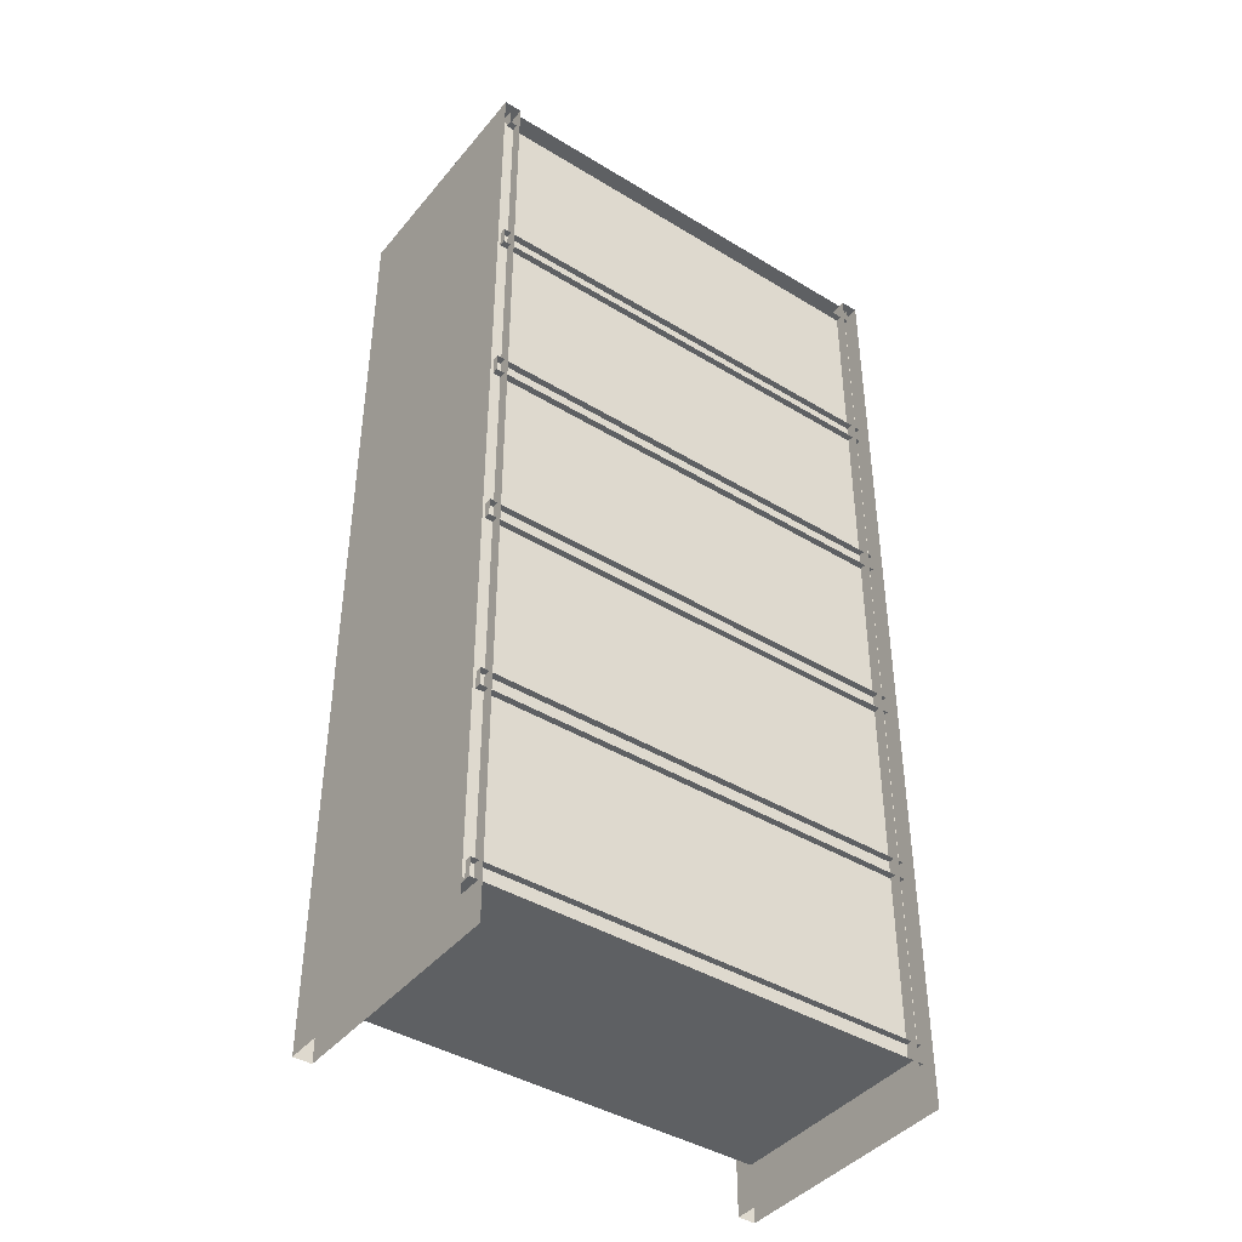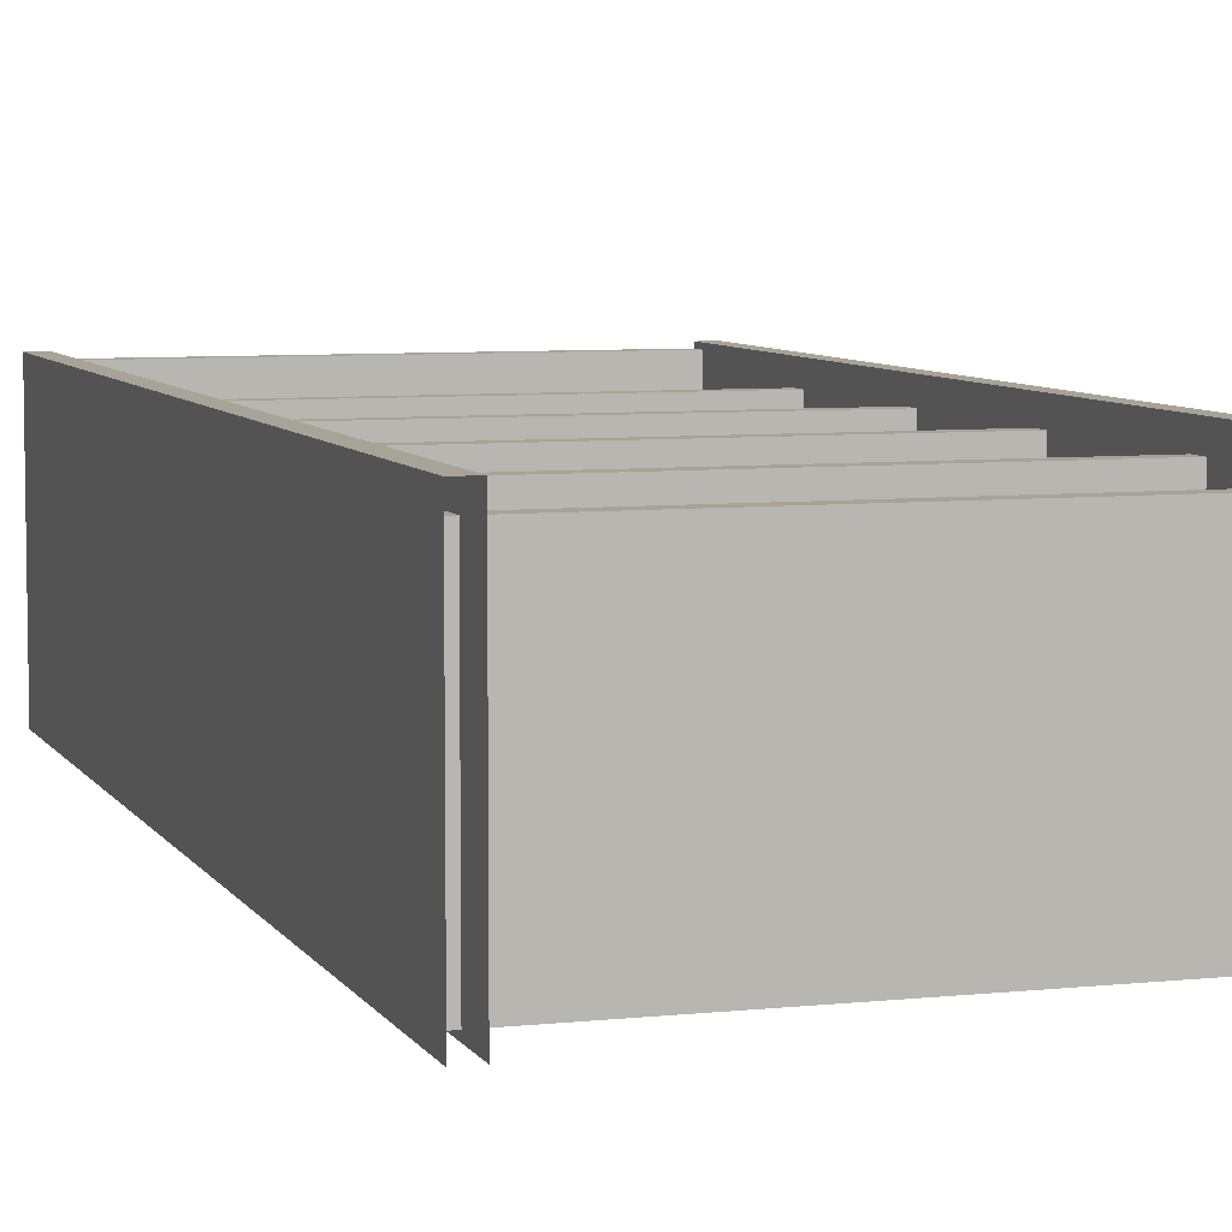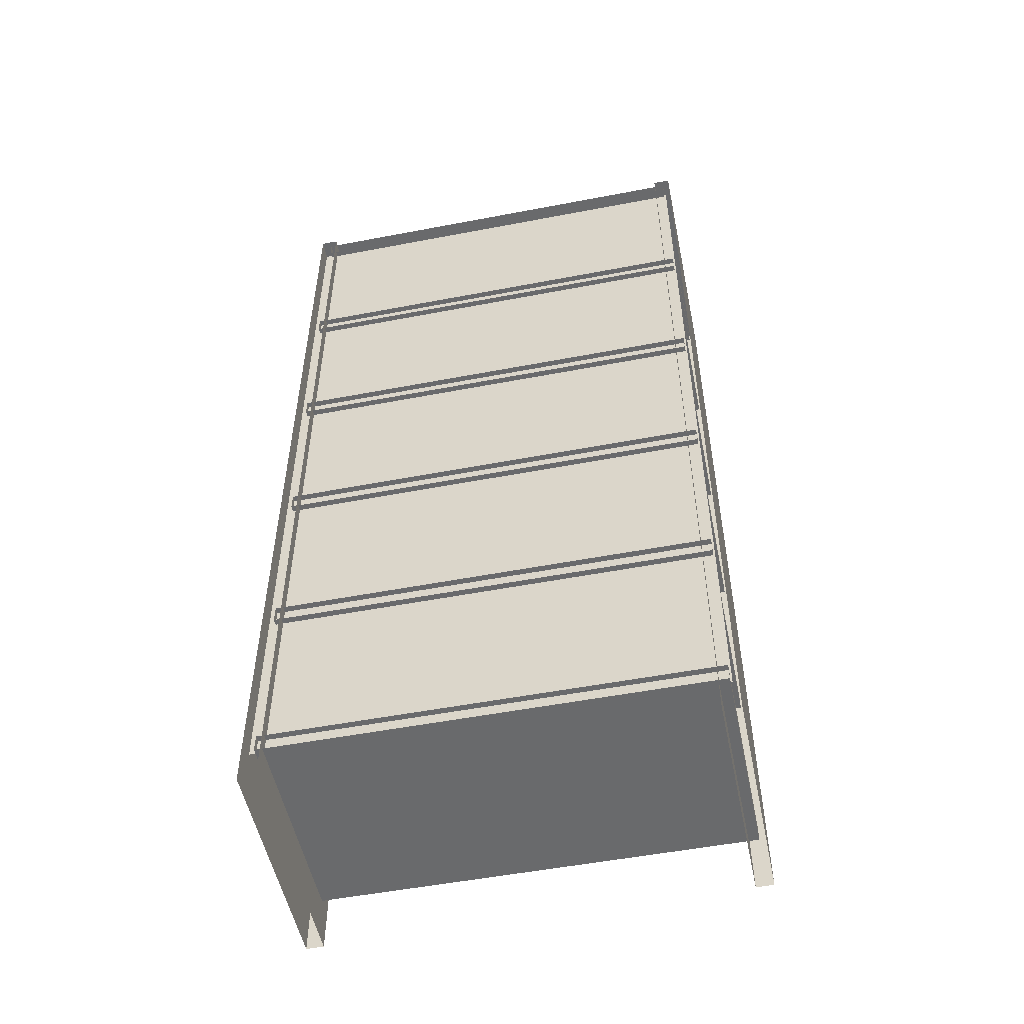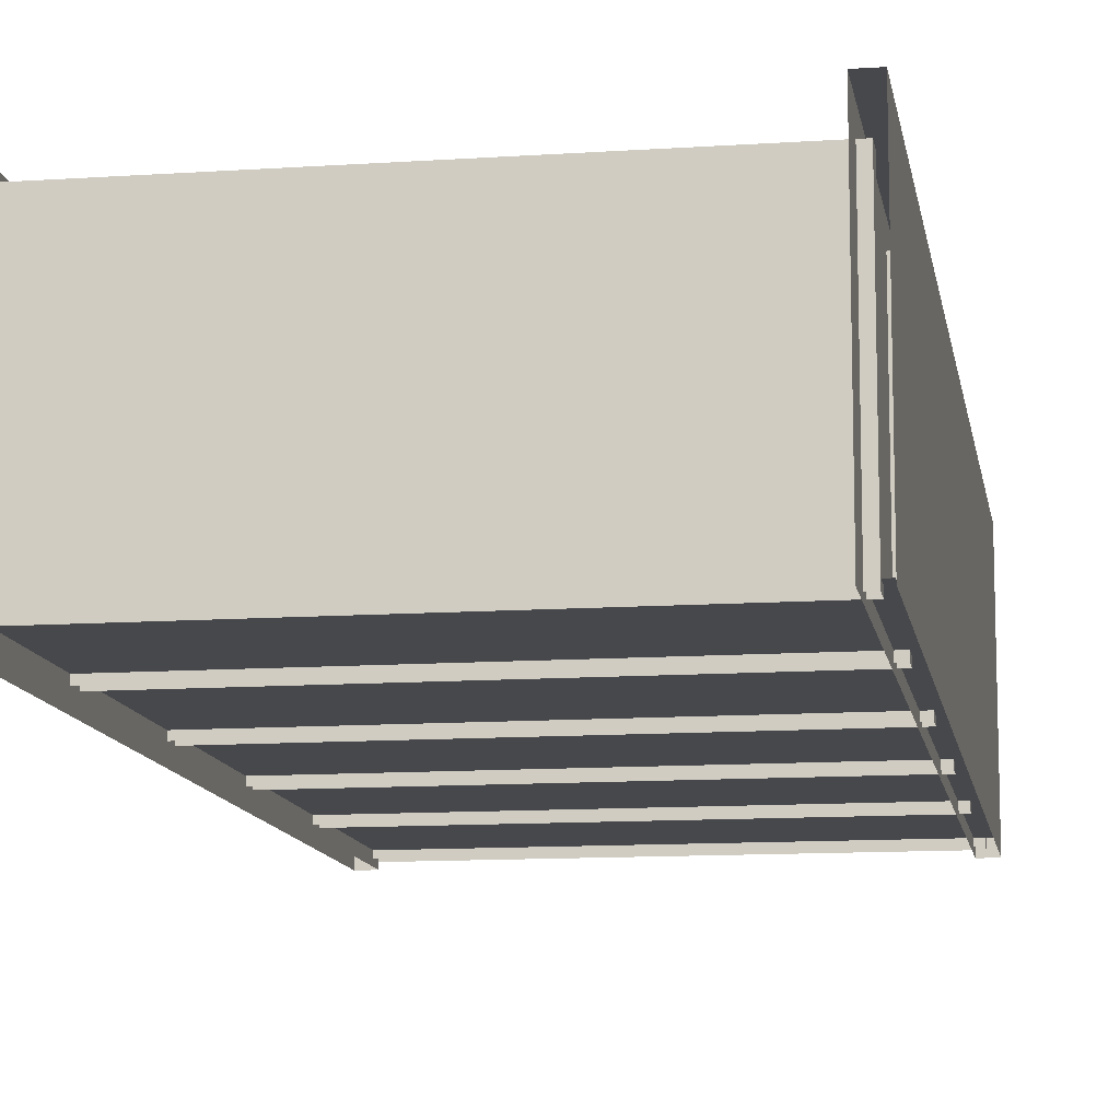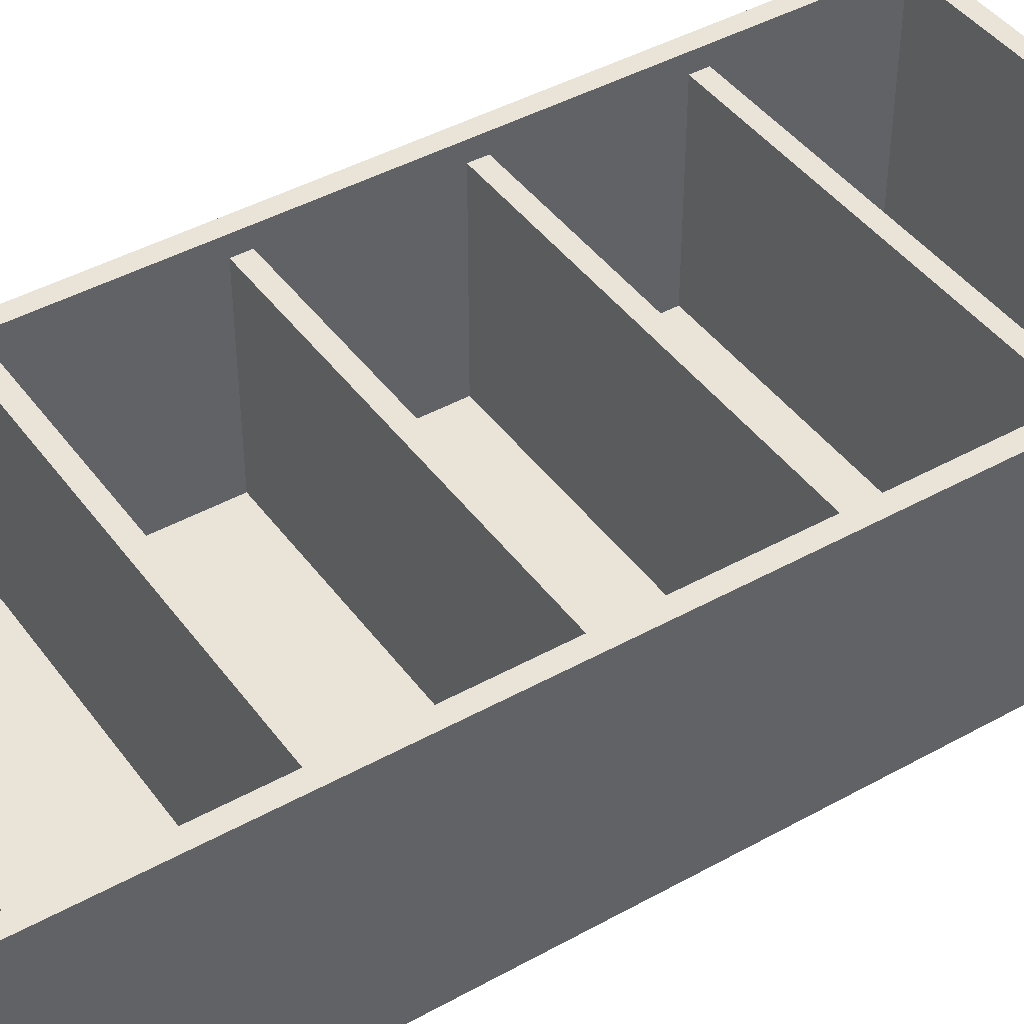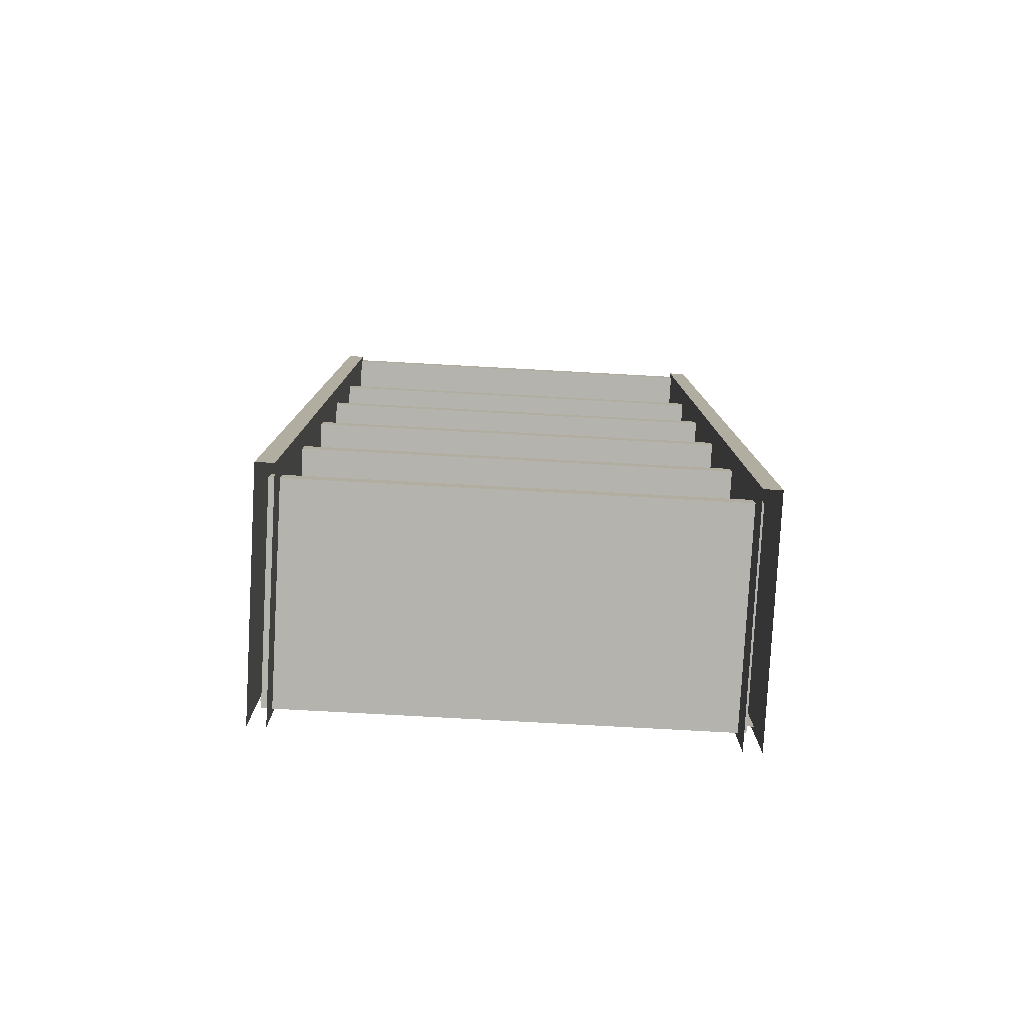
<metadata>
{"format":"obj","ext":"obj","renderer":"f3d","projection":"perspective","resolution":1024,"background":"white","views":[{"elev":-42.2,"azim":143.9,"up":"+Y"},{"elev":6.7,"azim":-17.8,"up":"+Z"},{"elev":-52.9,"azim":-168.4,"up":"+Y"},{"elev":-11.6,"azim":9.3,"up":"+Z"},{"elev":43.2,"azim":56.6,"up":"+Z"},{"elev":-80.0,"azim":-3.1,"up":"+Y"}]}
</metadata>
<code>
g default
v 0.3954 0 0.2216
v 0.4286 0 0.2216
v 0.3954 1.841 0.2216
v 0.4286 1.841 0.2216
v 0.3954 1.841 -0.2216
v 0.4286 1.841 -0.2216
v 0.3954 0 -0.2216
v 0.4286 0 -0.2216
v -0.4286 0 0.2216
v -0.3954 0 0.2216
v -0.4286 1.841 0.2216
v -0.3954 1.841 0.2216
v -0.4286 1.841 -0.2216
v -0.3954 1.841 -0.2216
v -0.4286 0 -0.2216
v -0.3954 0 -0.2216
v 0.4224 1.812 -0.1996
v 0.4224 0.07988 -0.1996
v -0.4177 1.812 -0.1996
v -0.4177 0.07988 -0.1996
v 0.41 0.7738 0.1851
v 0.41 0.807 0.1851
v -0.4144 0.7738 0.1851
v -0.4144 0.807 0.1851
v -0.4144 0.7738 -0.2113
v -0.4144 0.807 -0.2113
v 0.41 0.7738 -0.2113
v 0.41 0.807 -0.2113
v 0.41 1.806 0.2129
v 0.41 1.839 0.2129
v -0.4144 1.806 0.2129
v -0.4144 1.839 0.2129
v -0.4144 1.806 -0.2113
v -0.4144 1.839 -0.2113
v 0.41 1.806 -0.2113
v 0.41 1.839 -0.2113
v 0.41 0.07716 0.1851
v 0.41 0.1104 0.1851
v -0.4144 0.07716 0.1851
v -0.4144 0.1104 0.1851
v -0.4144 0.07716 -0.2113
v -0.4144 0.1104 -0.2113
v 0.41 0.07716 -0.2113
v 0.41 0.1104 -0.2113
v 0.41 1.453 0.1851
v 0.41 1.486 0.1851
v -0.4144 1.453 0.1851
v -0.4144 1.486 0.1851
v -0.4144 1.453 -0.2113
v -0.4144 1.486 -0.2113
v 0.41 1.453 -0.2113
v 0.41 1.486 -0.2113
v 0.41 1.114 0.1851
v 0.41 1.147 0.1851
v -0.4144 1.114 0.1851
v -0.4144 1.147 0.1851
v -0.4144 1.114 -0.2113
v -0.4144 1.147 -0.2113
v 0.41 1.114 -0.2113
v 0.41 1.147 -0.2113
v 0.41 0.4219 0.1851
v 0.41 0.4552 0.1851
v -0.4144 0.4219 0.1851
v -0.4144 0.4552 0.1851
v -0.4144 0.4219 -0.2113
v -0.4144 0.4552 -0.2113
v 0.41 0.4219 -0.2113
v 0.41 0.4552 -0.2113
g shelves4
f 1 2 4 3
f 3 4 6 5
f 2 8 6 4
f 7 1 3 5
f 9 10 12 11
f 11 12 14 13
f 10 16 14 12
f 15 9 11 13
f 19 20 18 17
f 21 22 24 23
f 23 24 26 25
f 27 28 22 21
f 22 28 26 24
f 27 21 23 25
f 29 30 32 31
f 31 32 34 33
f 35 36 30 29
f 30 36 34 32
f 35 29 31 33
f 37 38 40 39
f 39 40 42 41
f 43 44 38 37
f 38 44 42 40
f 43 37 39 41
f 45 46 48 47
f 47 48 50 49
f 51 52 46 45
f 46 52 50 48
f 51 45 47 49
f 53 54 56 55
f 55 56 58 57
f 59 60 54 53
f 54 60 58 56
f 59 53 55 57
f 61 62 64 63
f 63 64 66 65
f 67 68 62 61
f 62 68 66 64
f 67 61 63 65

</code>
